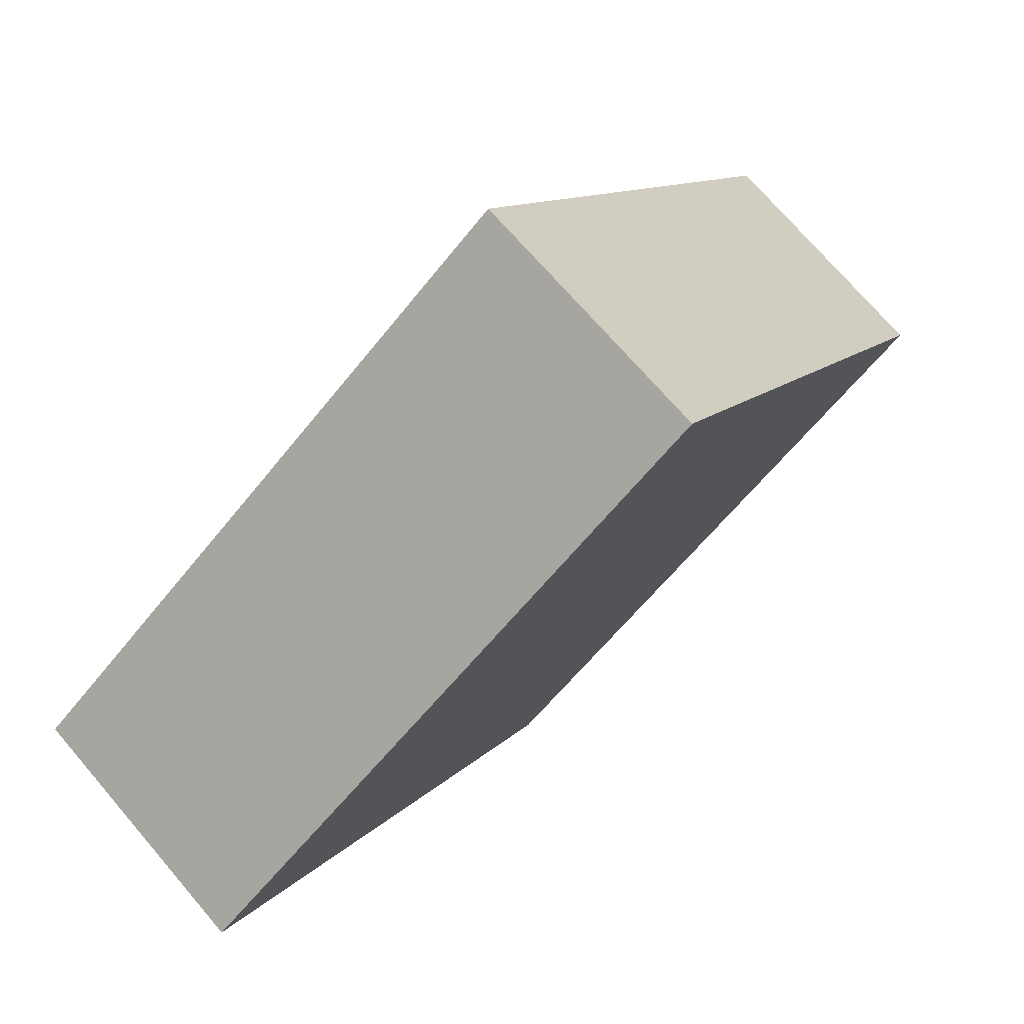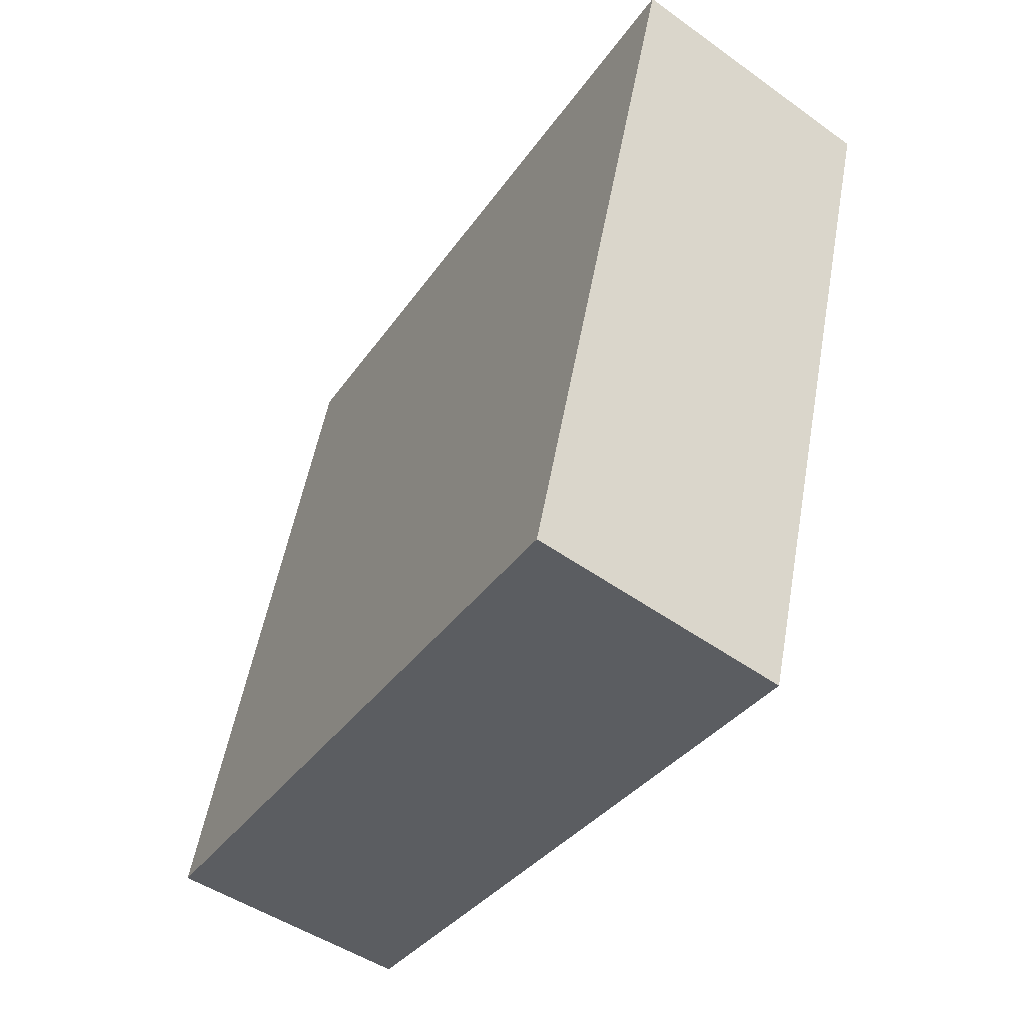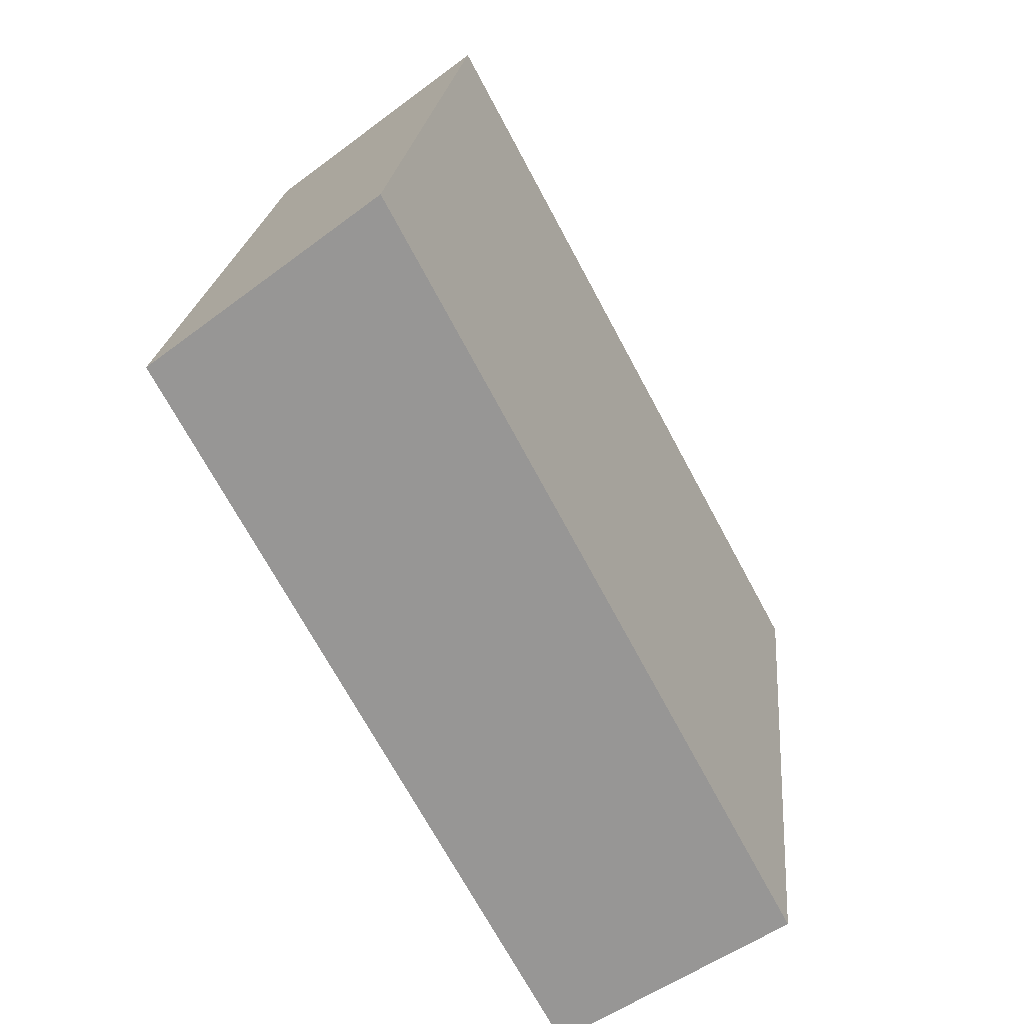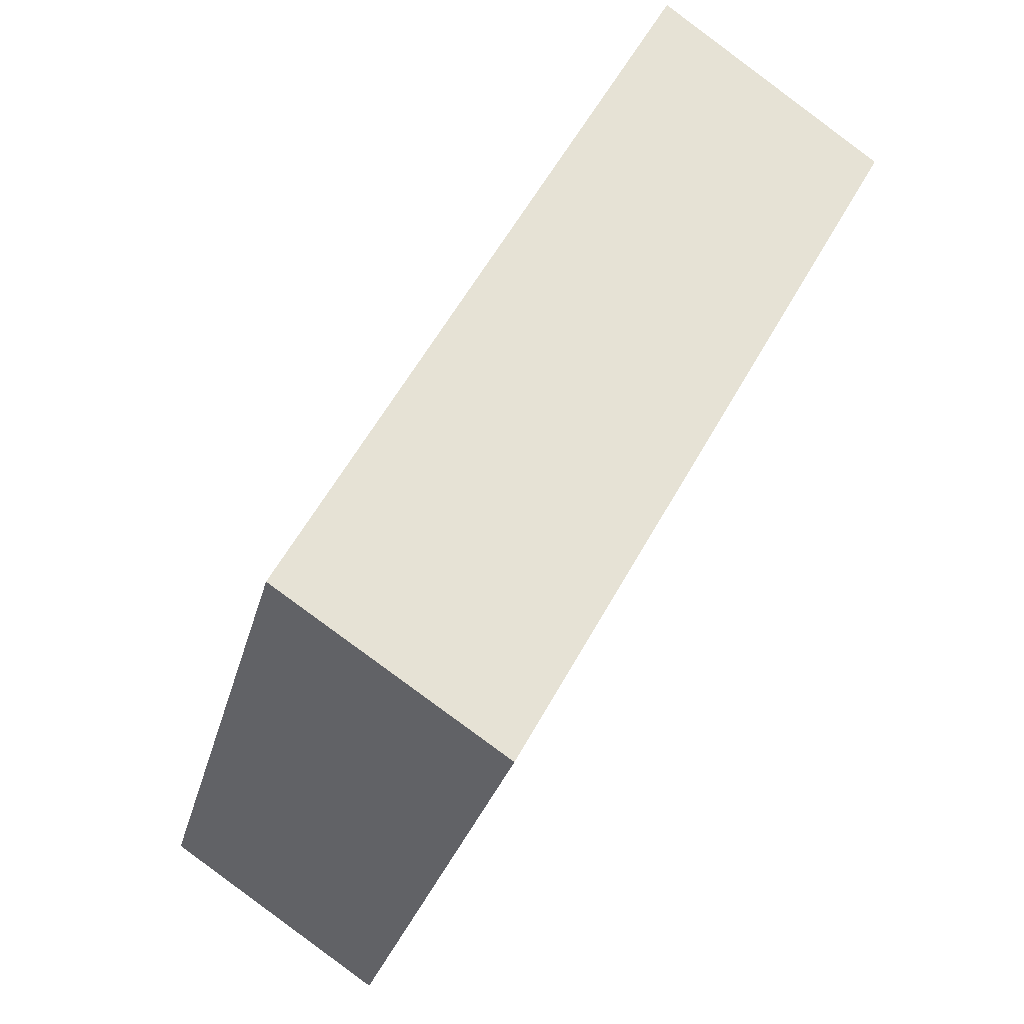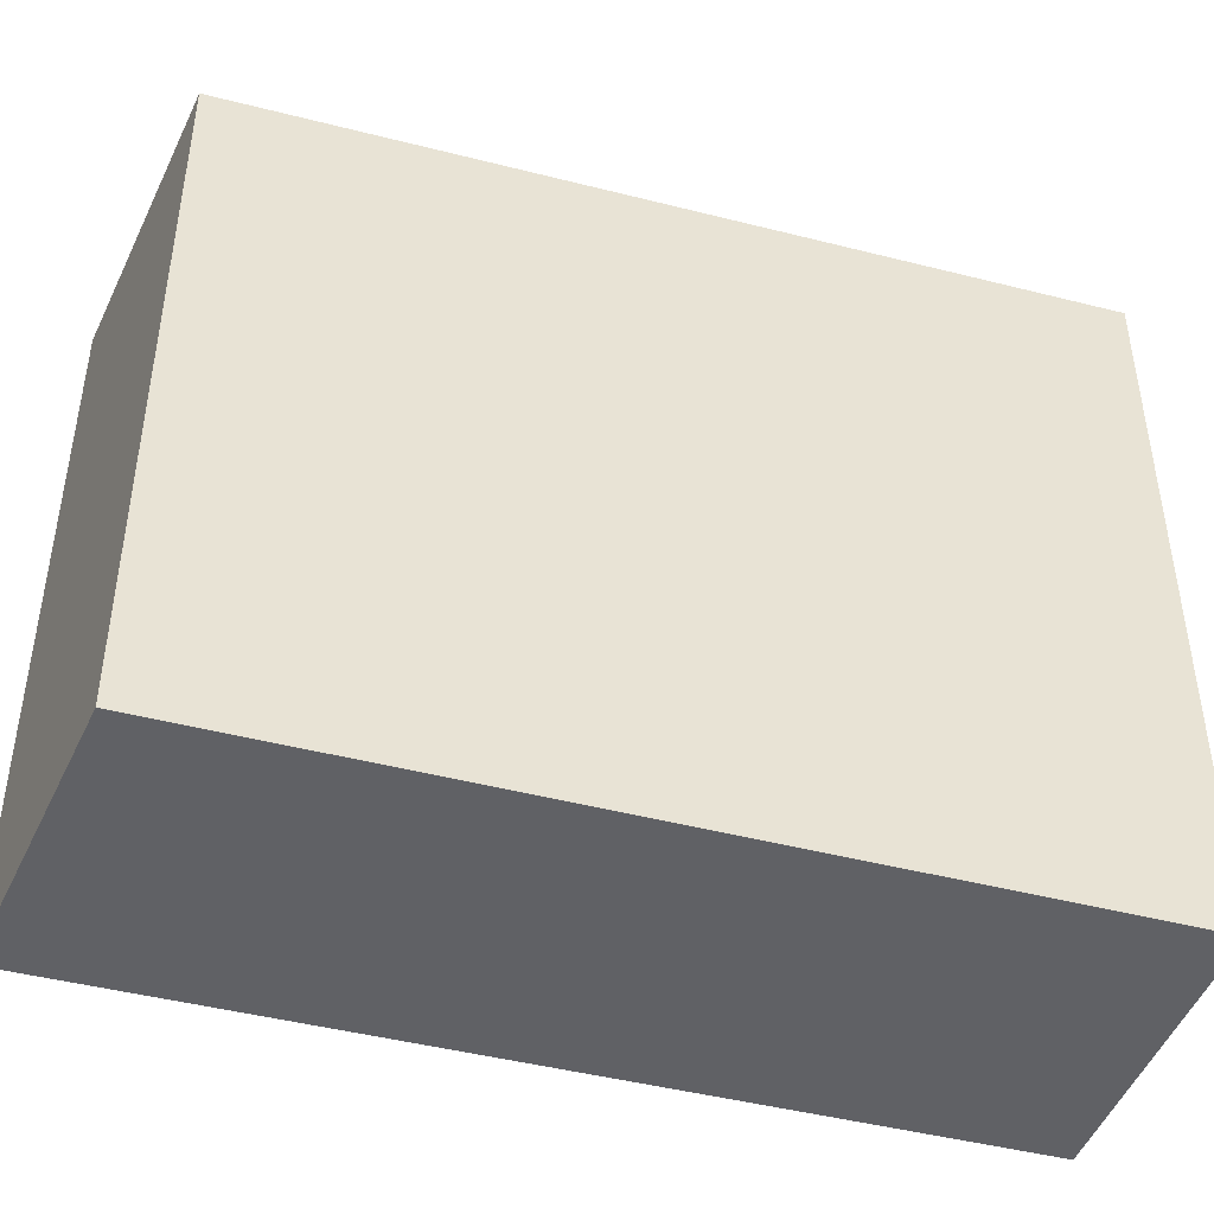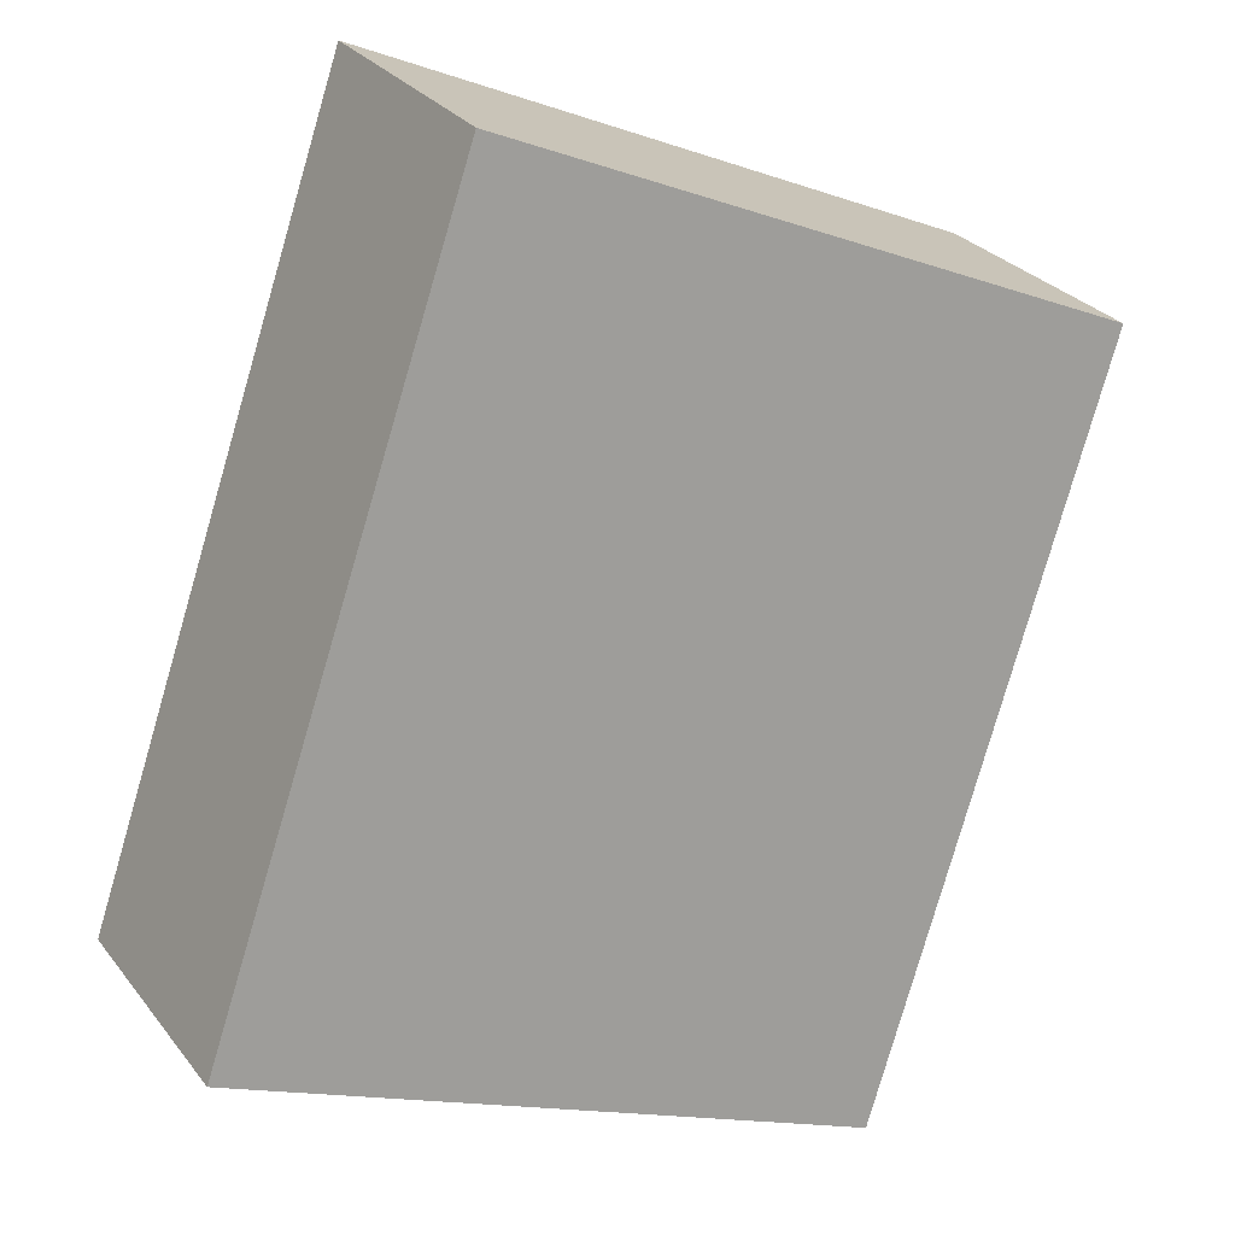
<metadata>
{"format":"obj","ext":"obj","renderer":"f3d","projection":"perspective","resolution":1024,"background":"white","views":[{"elev":-60.9,"azim":-38.2,"up":"+Z"},{"elev":52.5,"azim":10.1,"up":"+Z"},{"elev":21.3,"azim":-174.8,"up":"+Z"},{"elev":-27.8,"azim":-13.4,"up":"+Z"},{"elev":-47.3,"azim":102.7,"up":"+Y"},{"elev":-15.2,"azim":54.3,"up":"+Z"}]}
</metadata>
<code>
v  0 4.811 2.946e-16
v  4.149 4.811 3.784
v  1.516 4.811 -1.006
v  2.648 4.811 4.916
v  1.516 6.16e-17 -1.006
v  0 0 0
v  2.648 -3.01e-16 4.916
v  4.149 -2.317e-16 3.784
g defaultobject
f 1 2 3
f 2 1 4
f 5 1 3
f 1 5 6
f 6 4 1
f 4 6 7
f 7 2 4
f 2 7 8
f 8 3 2
f 3 8 5
f 8 6 5
f 6 8 7

</code>
